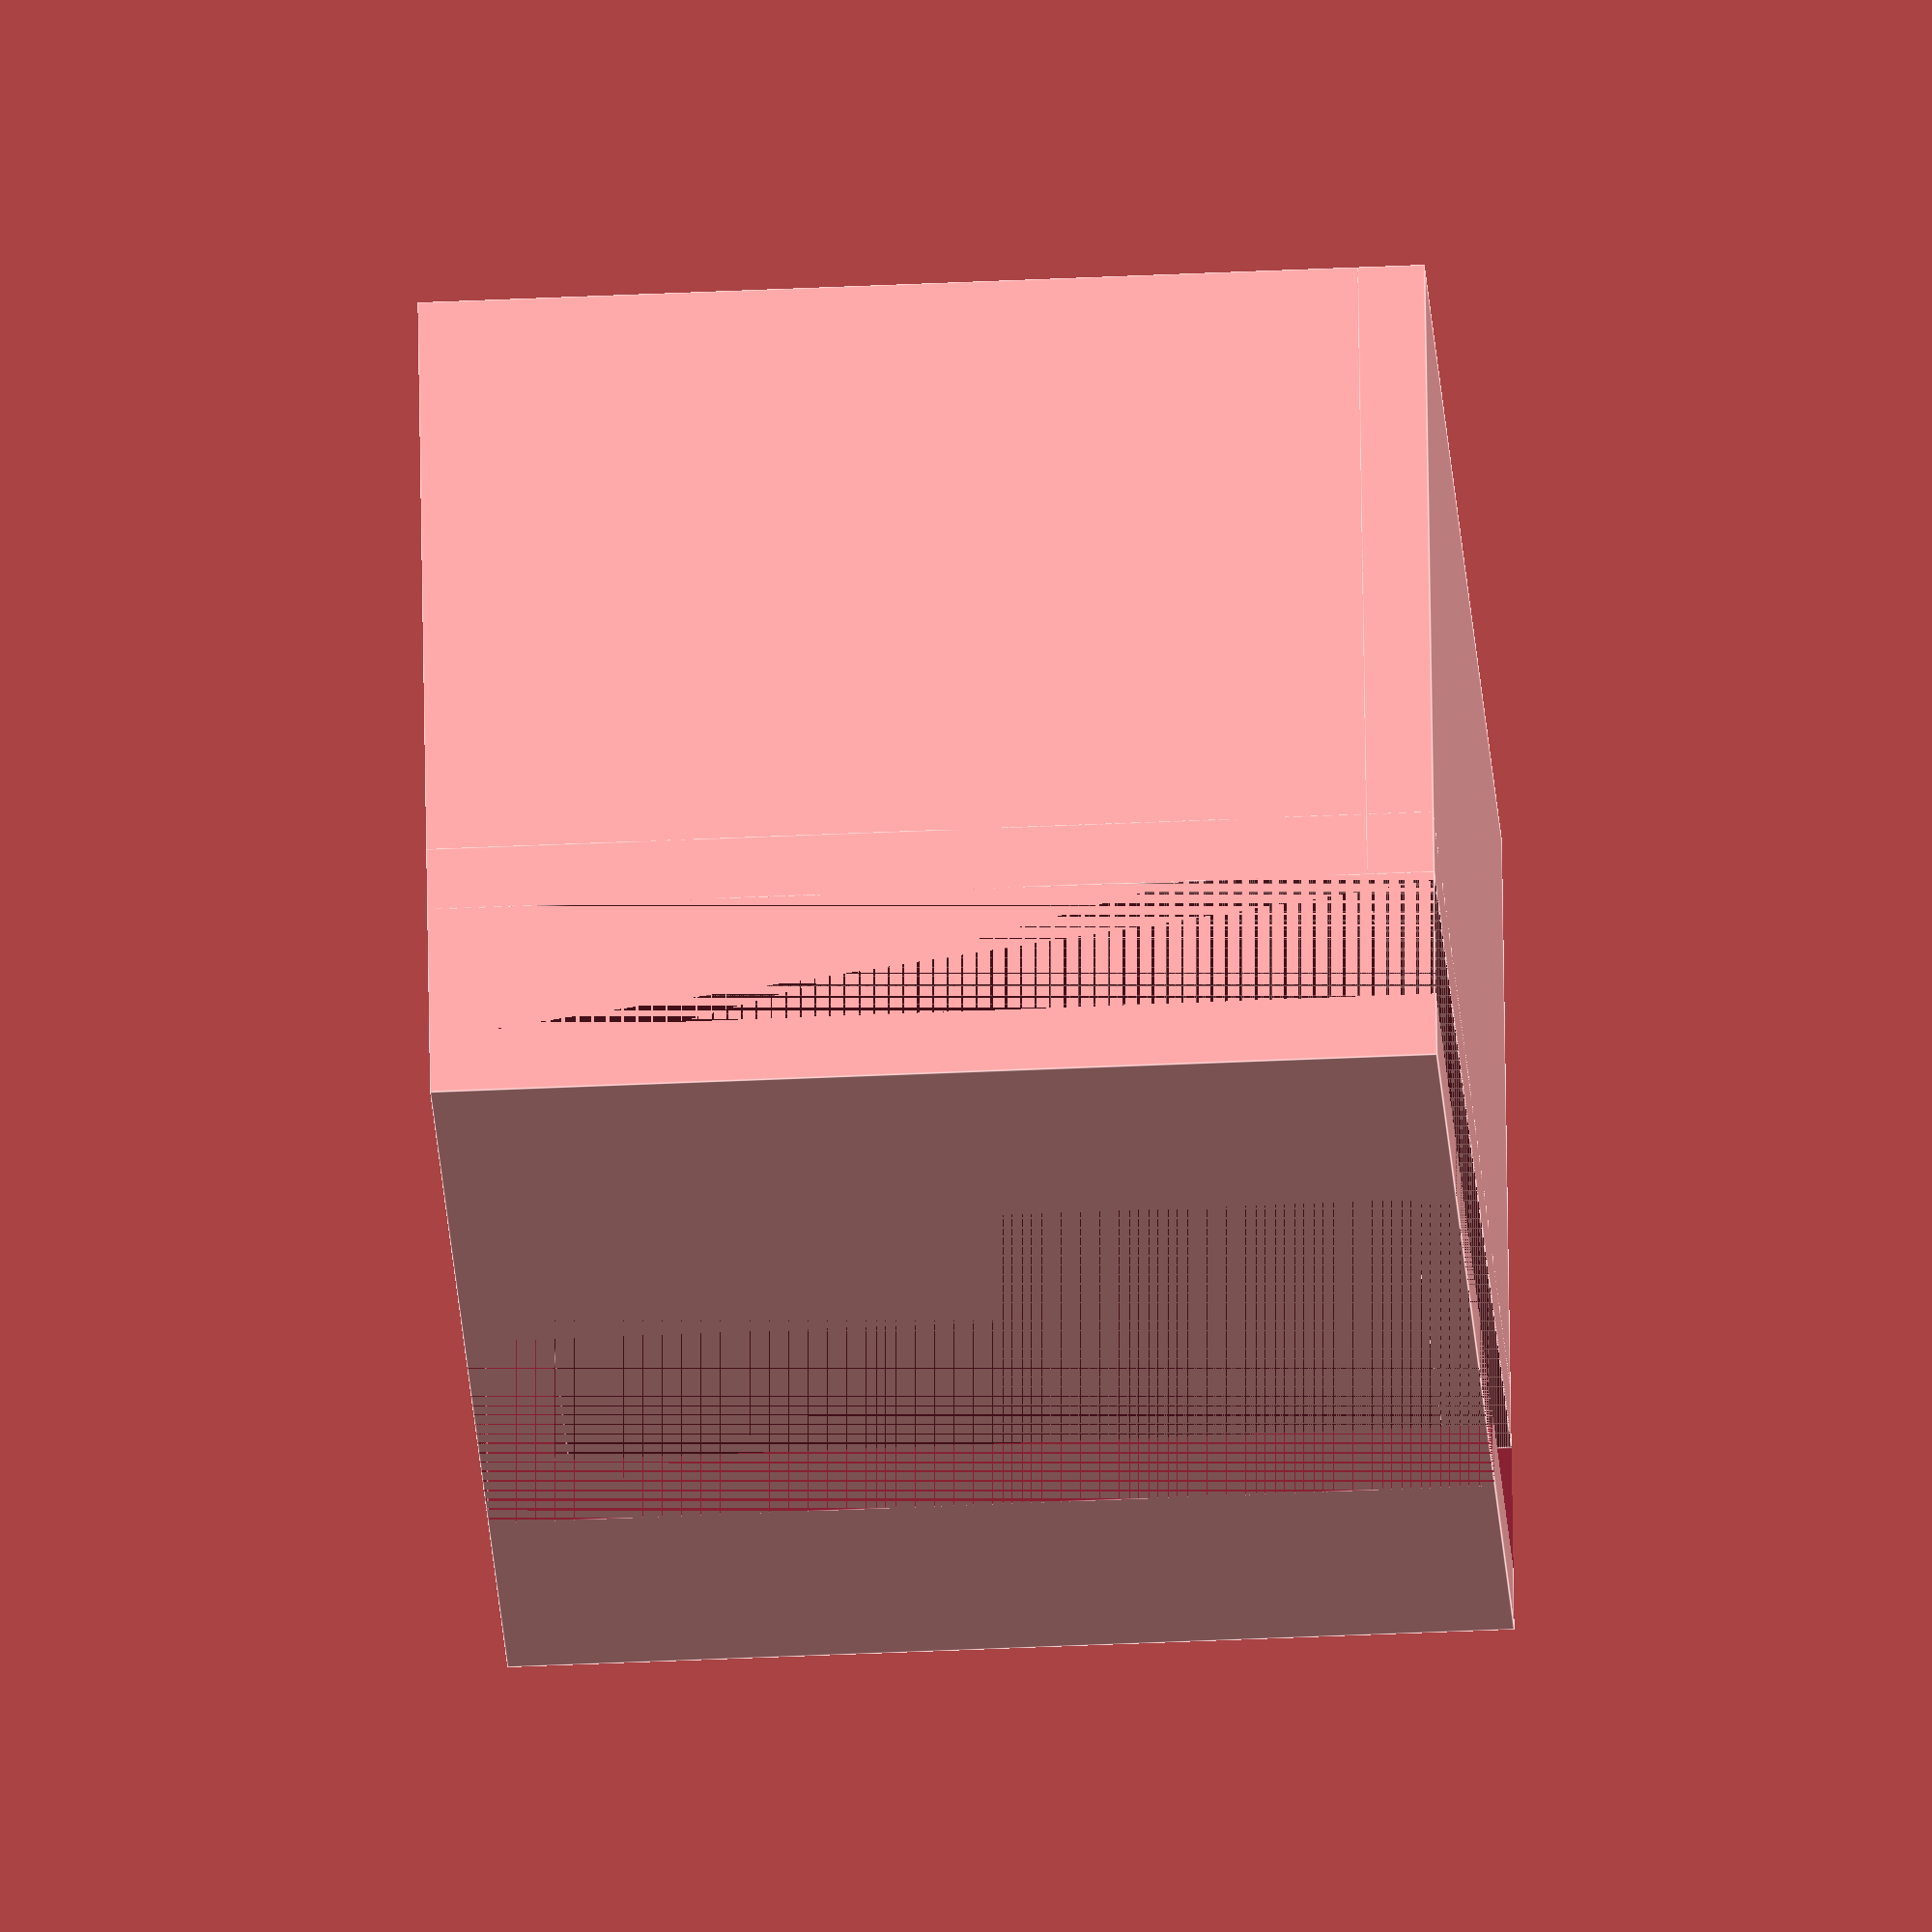
<openscad>
width = 40;
// width = 80;
depth = 20;
height = 30;
thin = 2;
belt = 10;
hook = 8;

translate([0, -(depth)/2, 0])
{
    pocket(width, depth, height, thin);
}
translate([0, (hook)/2-thin, 0])
{
    hooks(width, hook, height, belt, thin);
}

module pocket(width, depth, height, thin)
{
    difference()
    {
        cube([width, depth, height], true);
        cube([width-thin*2, depth-thin*2, height], true);
    }
    translate([0, 0, -(height-thin)/2])
    {
        cube([width, depth, thin], true);
    }
}

module hooks(width, hook, height, belt, thin)
{
    difference()
    {
        cube([width, hook, height], true);
        cube([width-belt*2, hook, height], true);
        translate([0, 0, -thin])
        {
            cube([width, hook-thin*2, height], true);
        }
    }
}

</openscad>
<views>
elev=39.2 azim=193.8 roll=93.4 proj=o view=edges
</views>
